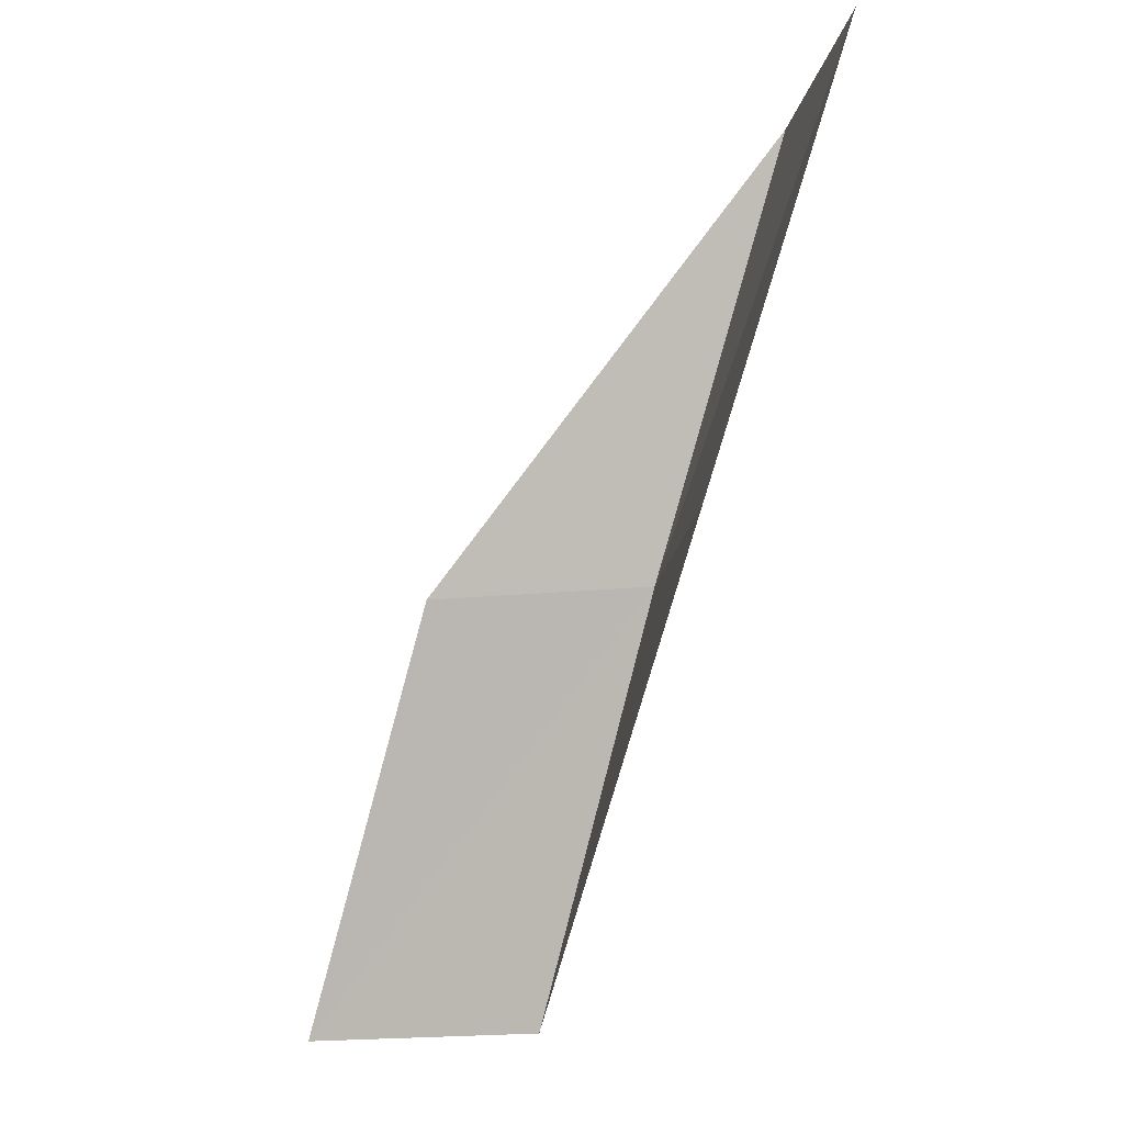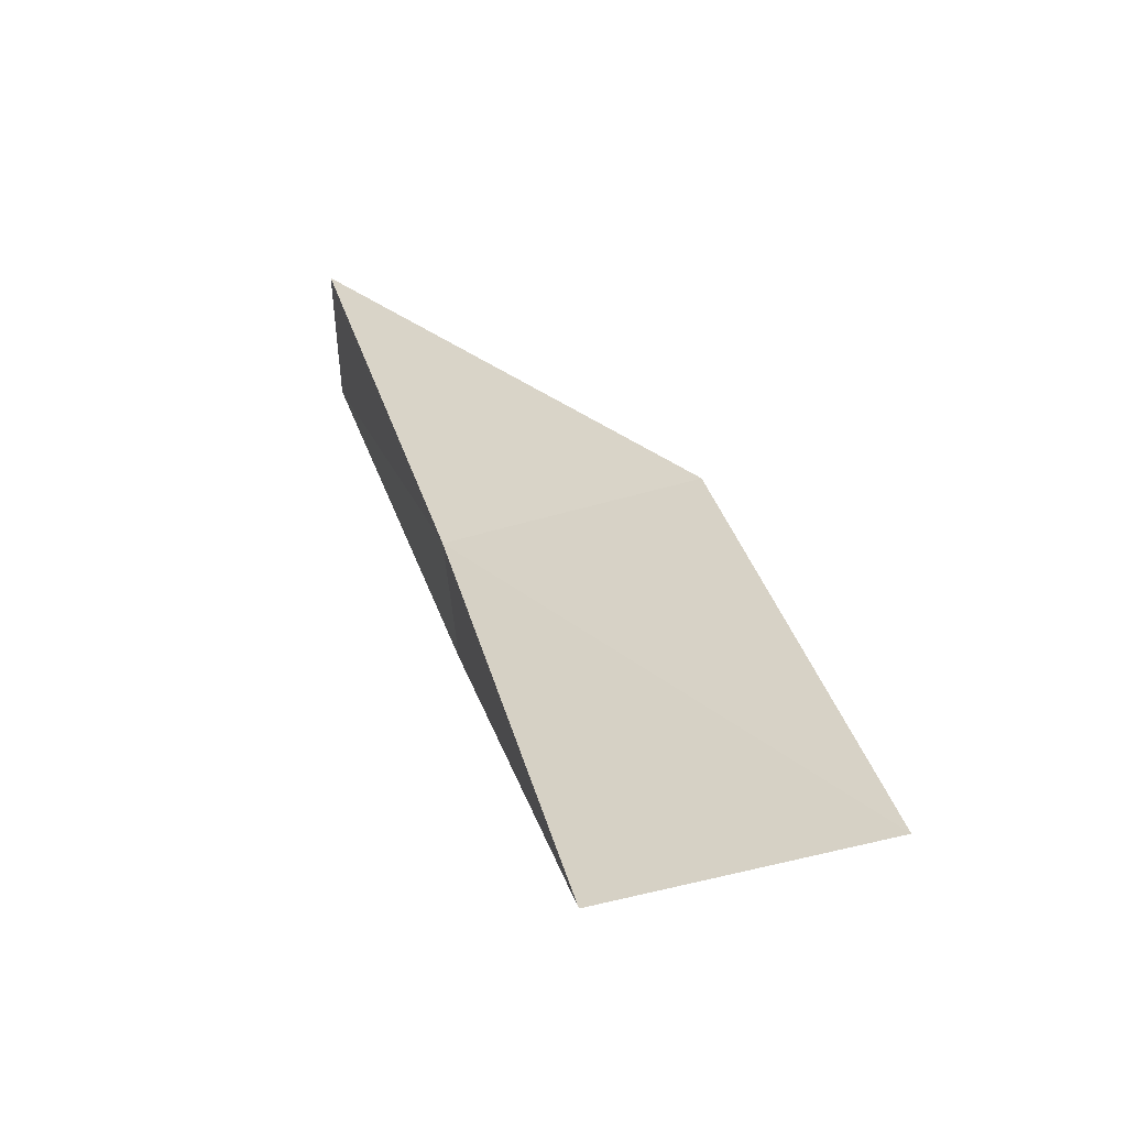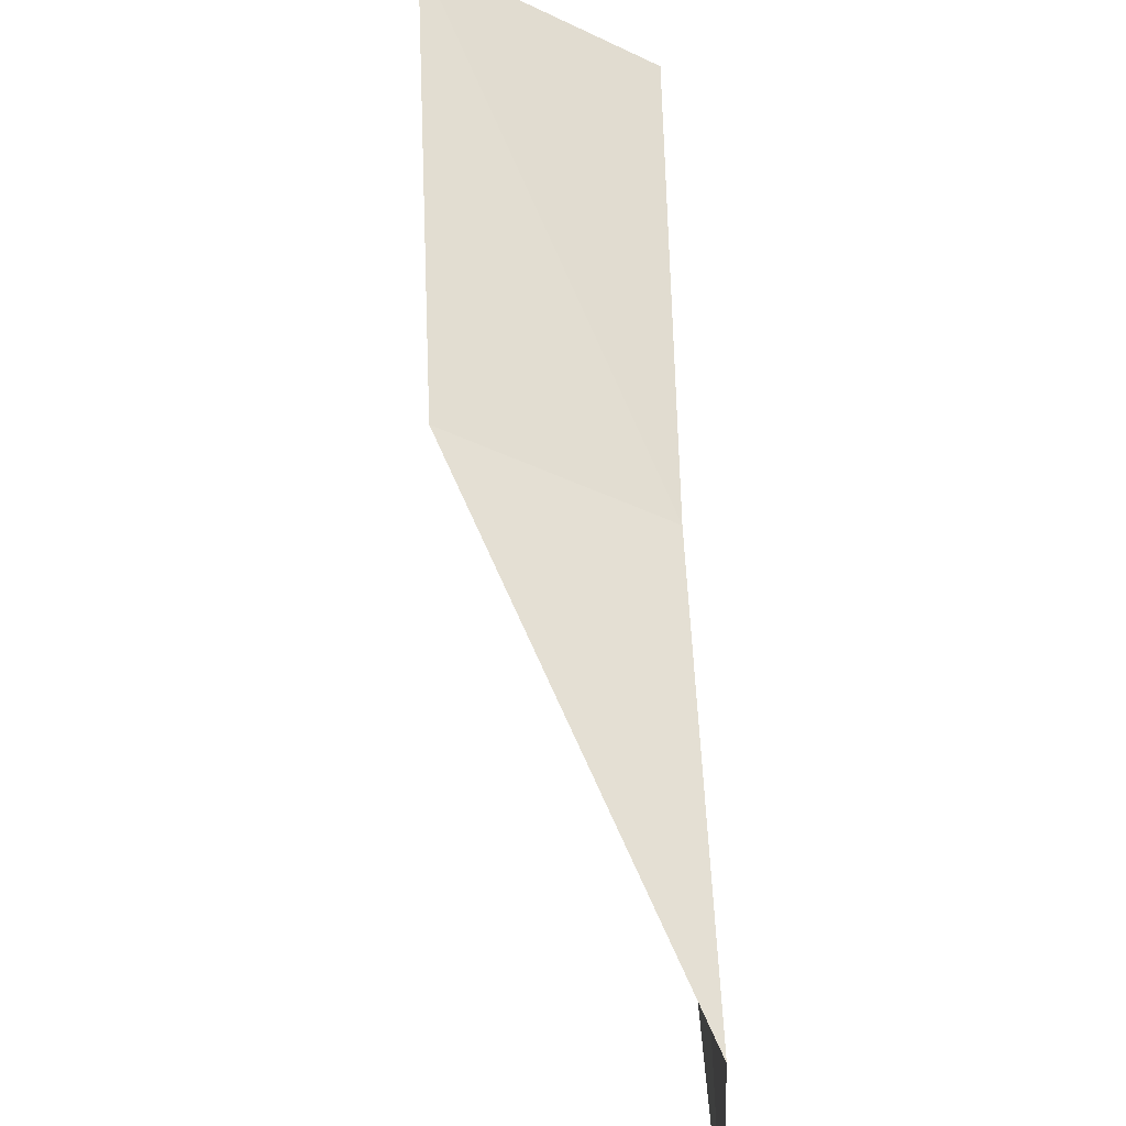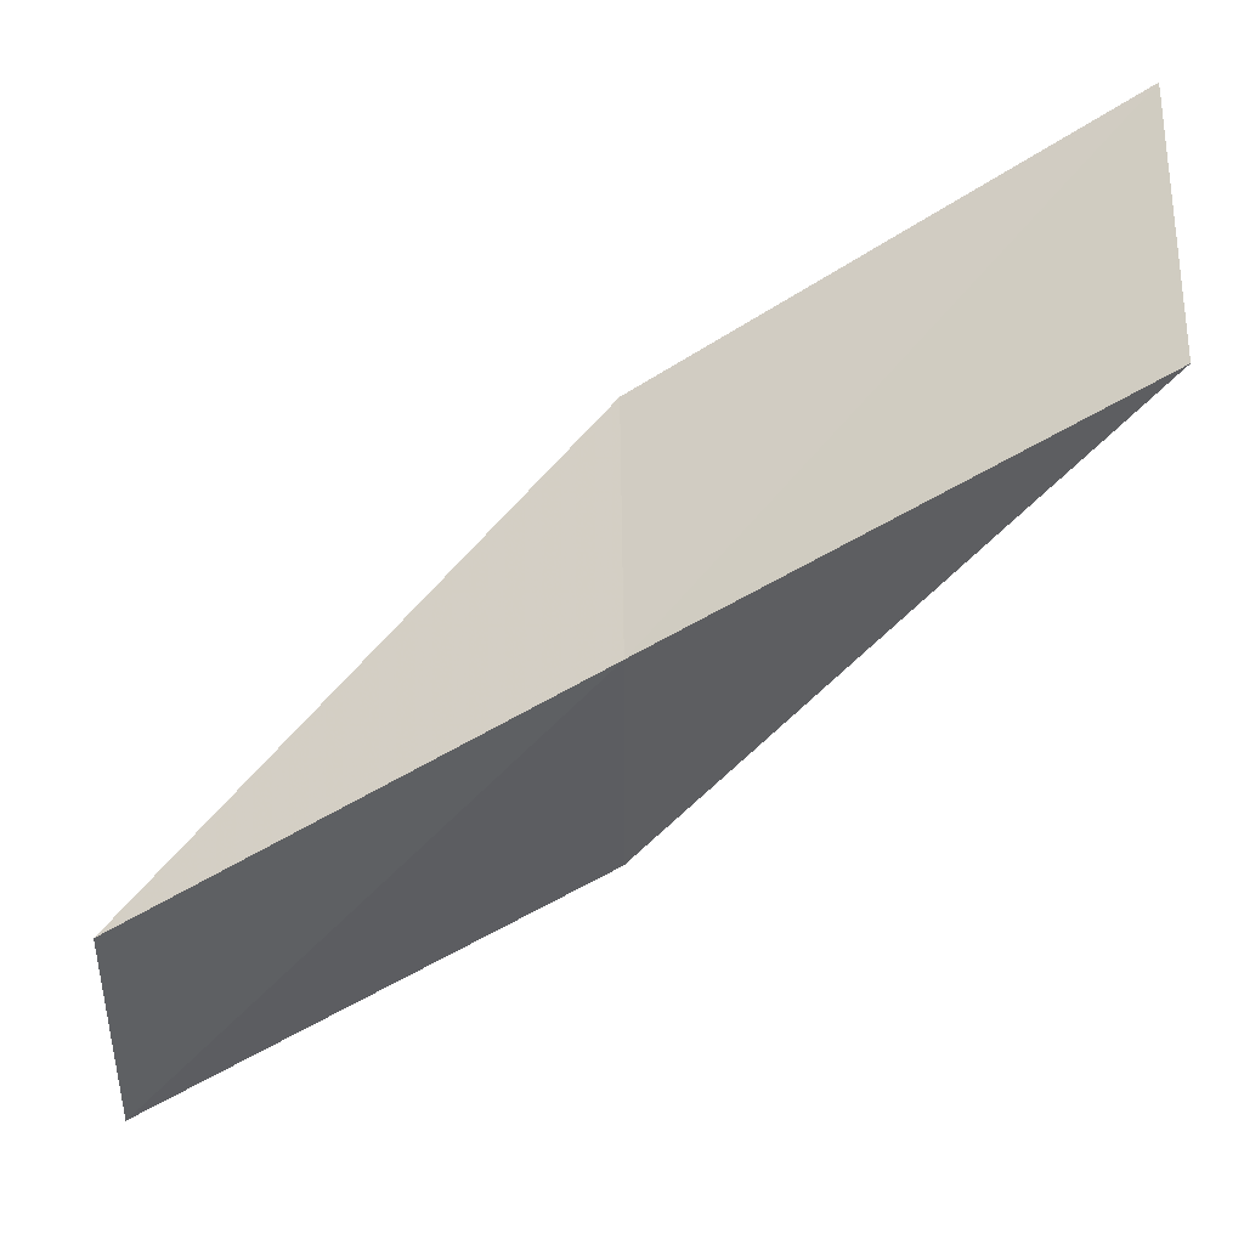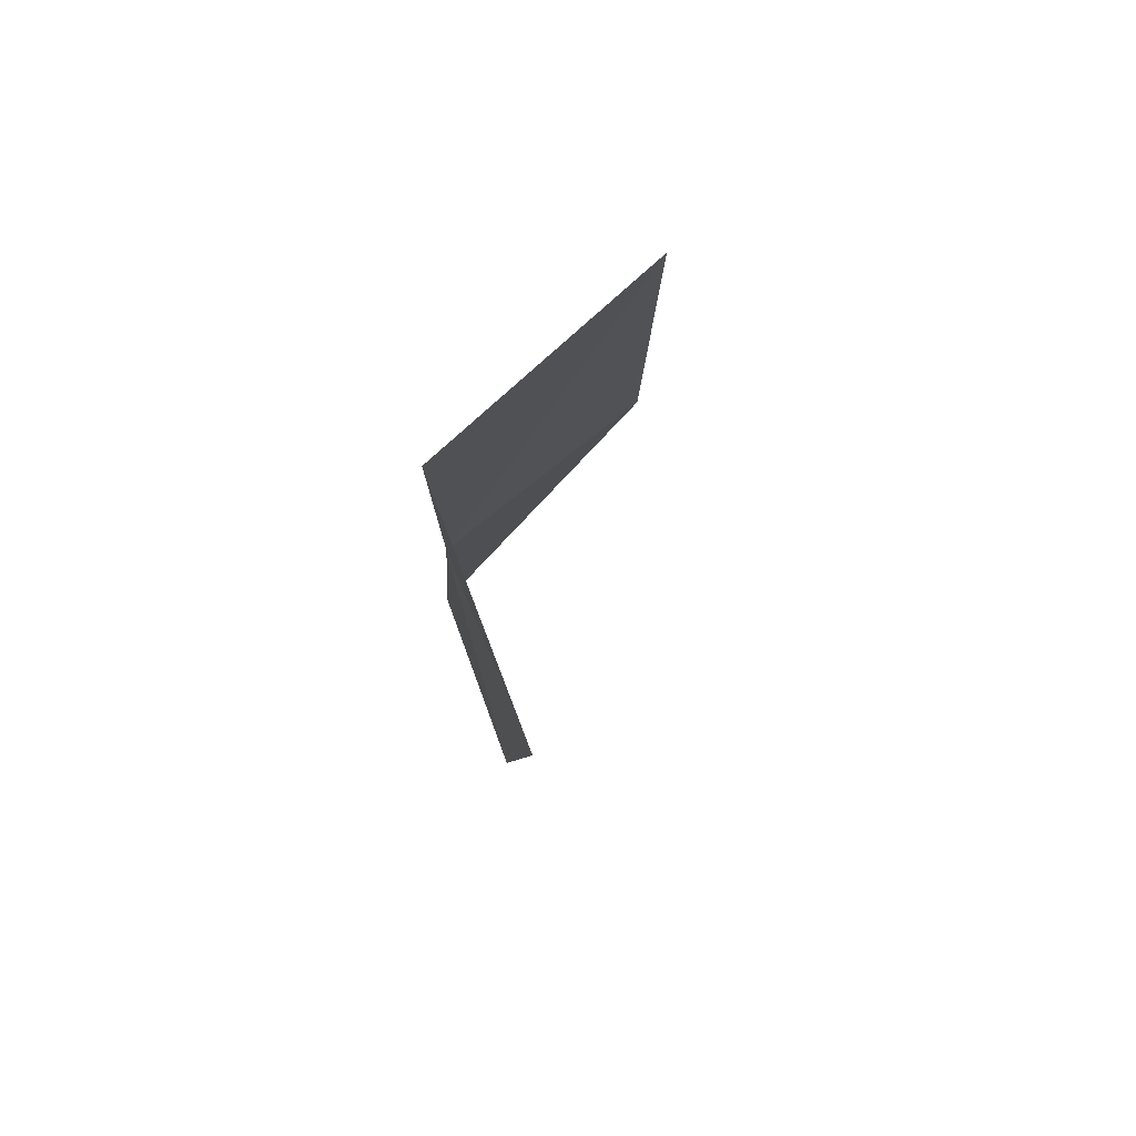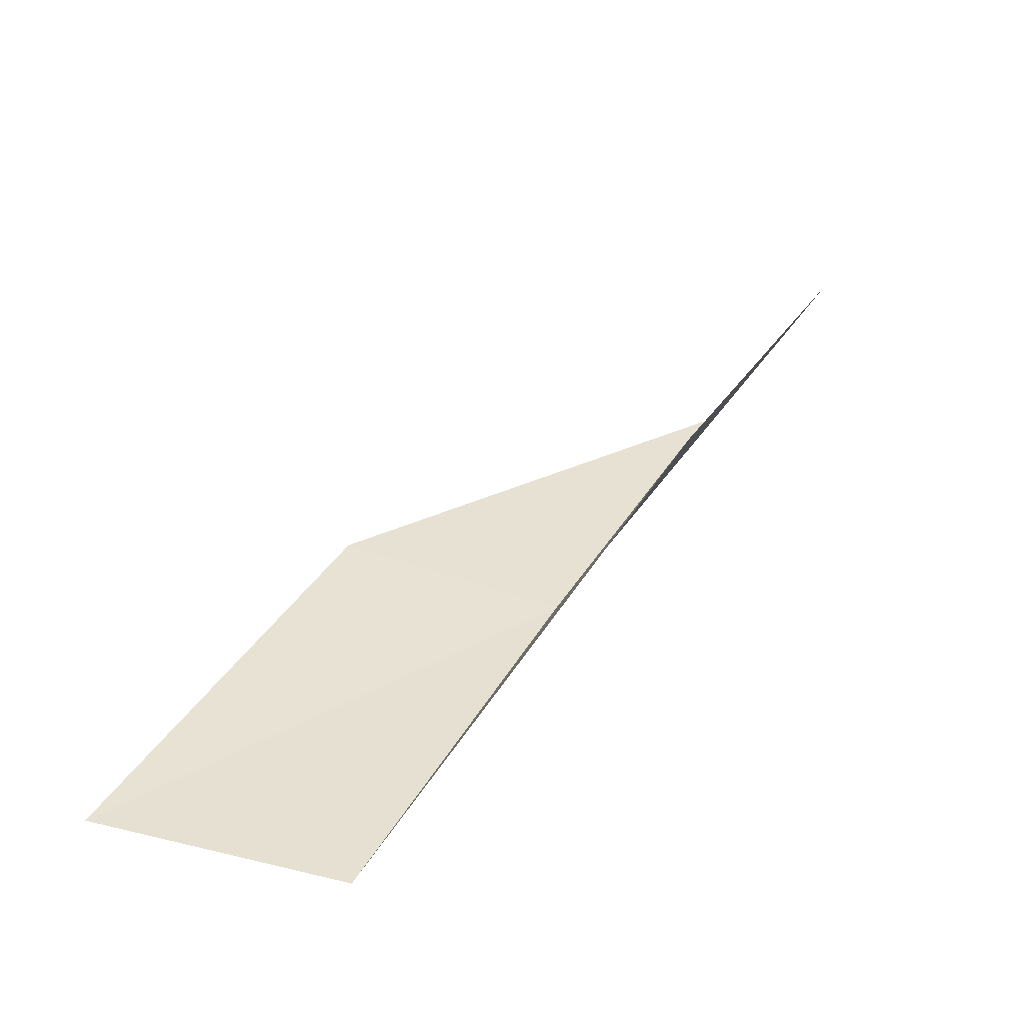
<metadata>
{"format":"obj","ext":"obj","renderer":"f3d","projection":"perspective","resolution":1024,"background":"white","views":[{"elev":-19.7,"azim":-10.1,"up":"+Z"},{"elev":62.9,"azim":175.1,"up":"+Y"},{"elev":39.1,"azim":9.3,"up":"+Y"},{"elev":42.0,"azim":89.1,"up":"+Y"},{"elev":-68.4,"azim":-161.0,"up":"+Z"},{"elev":-73.1,"azim":-37.8,"up":"+Z"}]}
</metadata>
<code>
v -29.37 14.56 92.57
v -31.76 15.44 92.57
v -28.35 12.36 97.07
v -28.29 9.962 97.07
v -29.43 12.02 92.57
v -32.71 17.95 88.06
v -30.24 16.89 88.06
f 1 3 2
f 1 5 4
f 1 4 3
f 1 6 7
f 1 2 6
f 1 7 5

</code>
